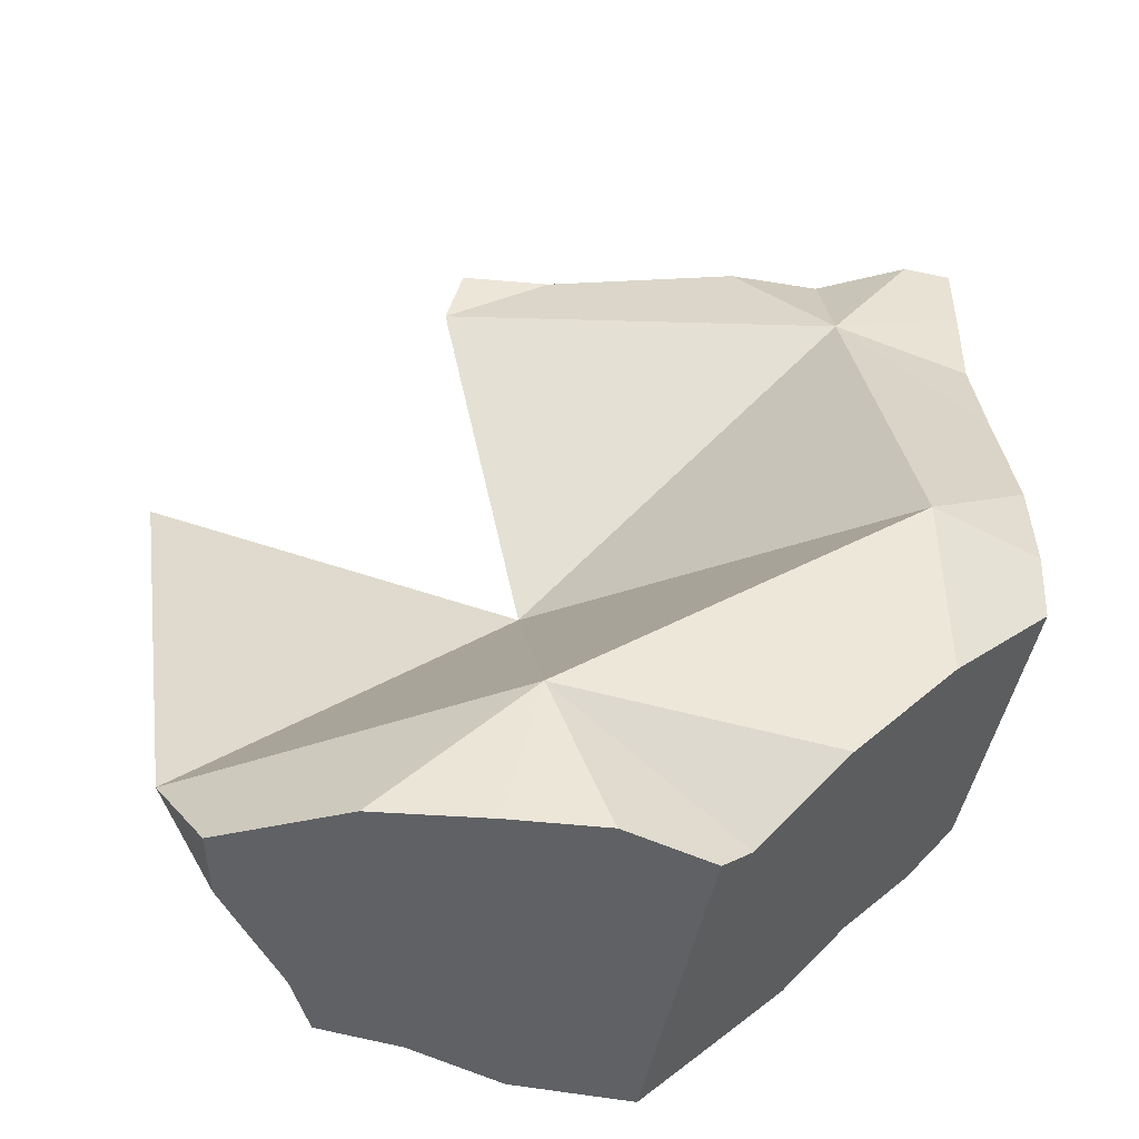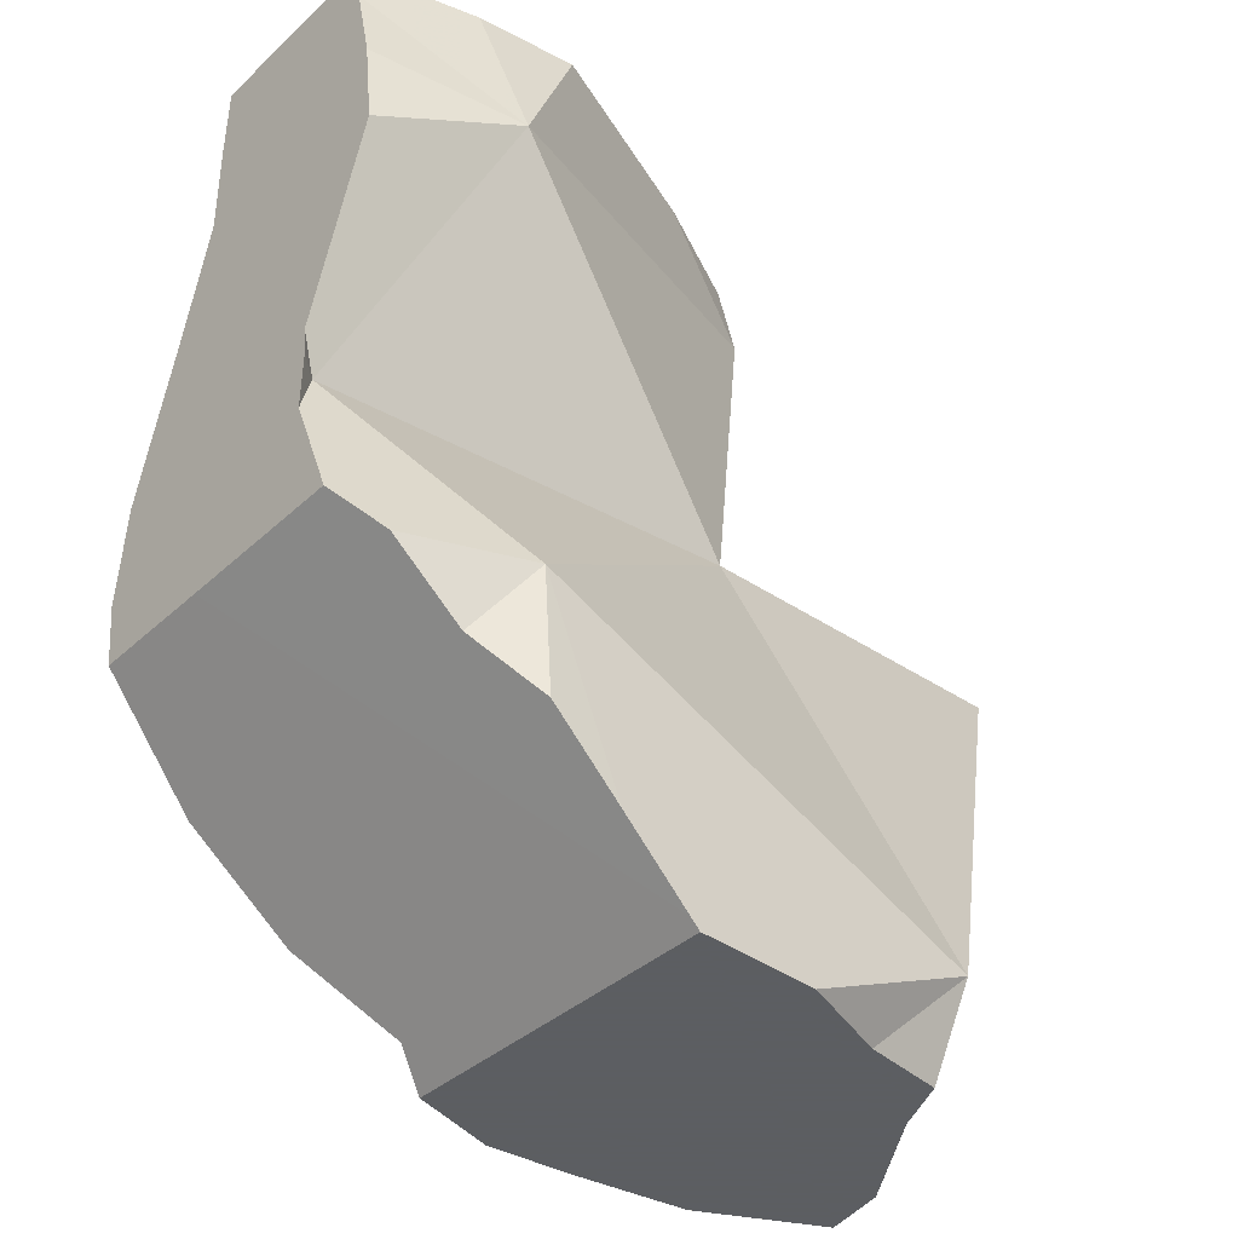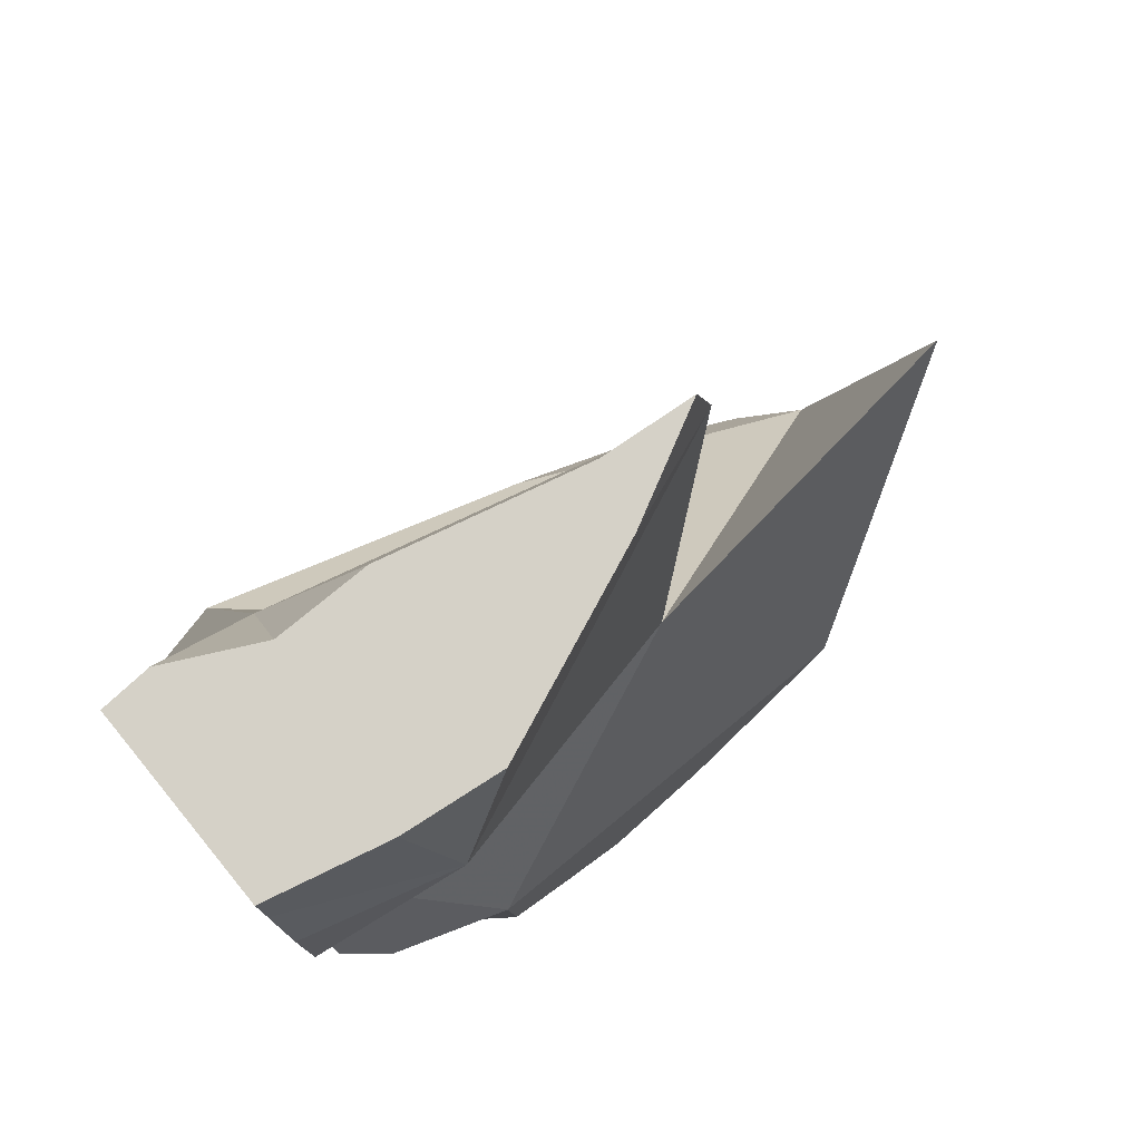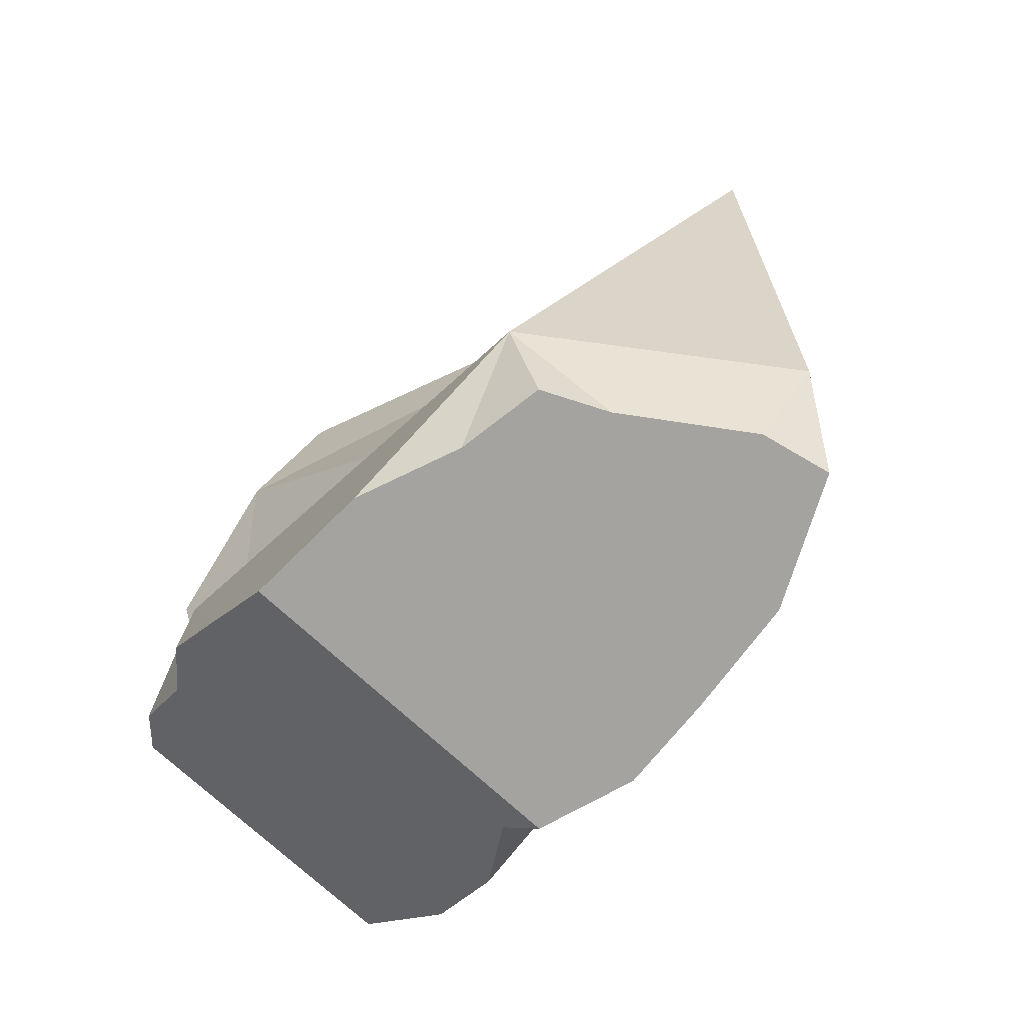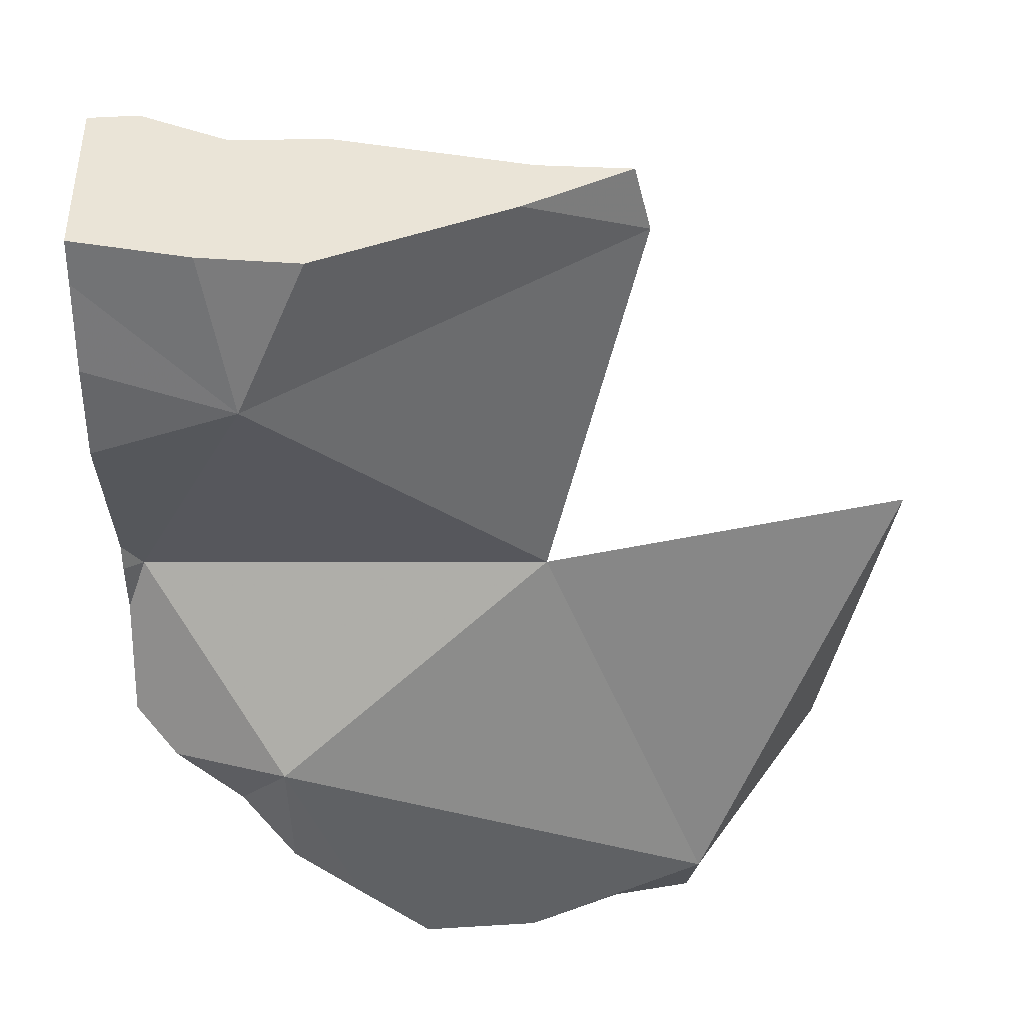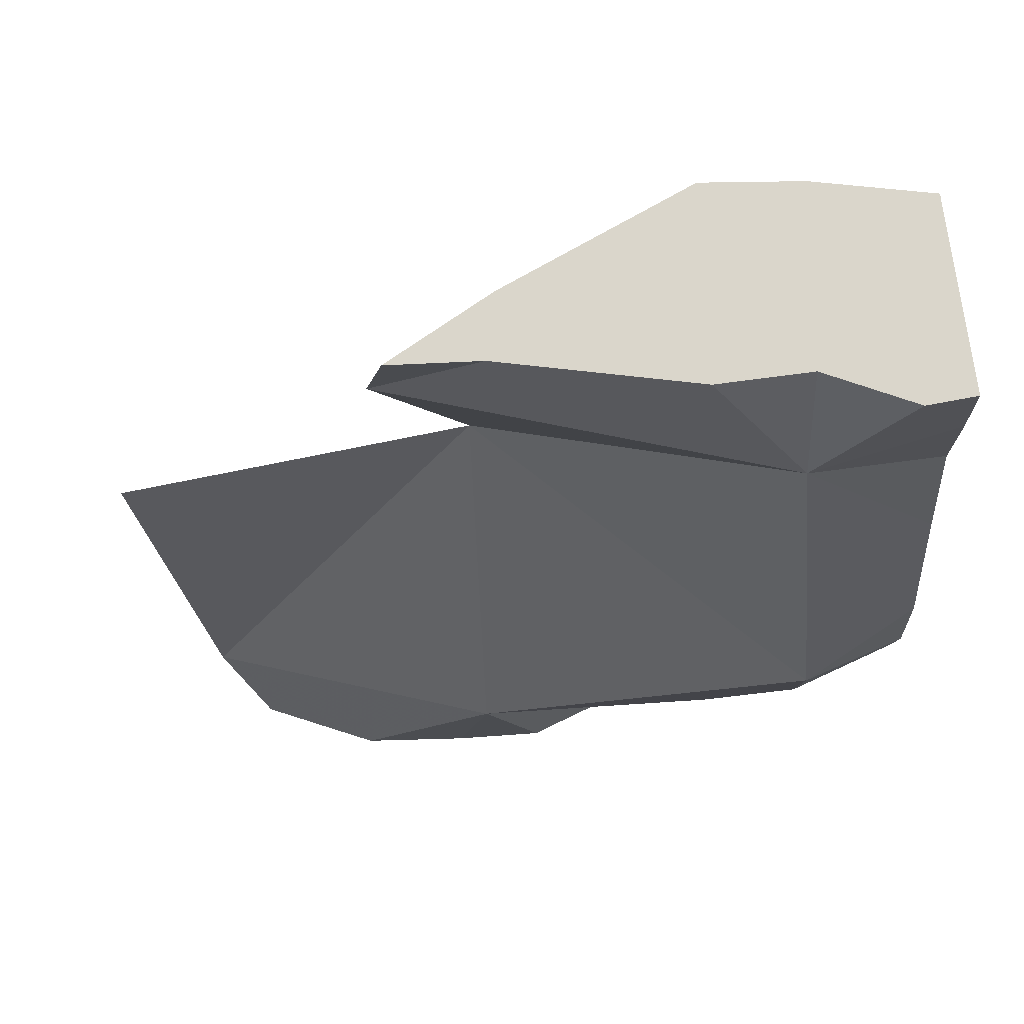
<metadata>
{"format":"obj","ext":"obj","renderer":"f3d","projection":"perspective","resolution":1024,"background":"white","views":[{"elev":-46.2,"azim":-10.7,"up":"+Y"},{"elev":-37.4,"azim":139.5,"up":"+Y"},{"elev":79.5,"azim":140.8,"up":"+Y"},{"elev":-73.0,"azim":-132.6,"up":"+Y"},{"elev":43.6,"azim":178.4,"up":"+Y"},{"elev":73.9,"azim":-7.6,"up":"+Y"}]}
</metadata>
<code>
v -0.007324 -0.03549 0.1706
v -0.0003974 -0.09766 0.1834
v 0.006035 -0.1111 0.1911
v 0.006265 -0.1111 0.19
v 0.00811 -0.1111 0.1814
v 0.01191 -0.1111 0.1758
v 0.01888 -0.1111 0.1655
v 0.0207 -0.1111 0.1813
v 0.02093 -0.1111 0.161
v 0.02174 -0.1111 0.1985
v 0.02201 -0.0985 0.151
v 0.0229 -0.1111 0.1568
v 0.02336 -0.1111 0.1992
v 0.03274 0.01243 0.1757
v 0.03497 -0.1111 0.1547
v 0.03521 0.02222 0.1762
v 0.03961 -0.1111 0.201
v 0.03965 0.02222 0.1766
v 0.04448 -0.08863 0.2015
v 0.04701 -0.04157 0.1648
v 0.04872 0.02222 0.1774
v 0.04905 -0.1111 0.1492
v 0.05107 0.02222 0.168
v 0.05329 -0.1111 0.2018
v 0.05965 0.02222 0.1801
v 0.06254 0.02222 0.1633
v 0.06299 -0.1111 0.1986
v 0.06454 0.02222 0.1648
v 0.06504 -0.1111 0.1485
v 0.06667 -0.1111 0.1484
v 0.06667 -0.1111 0.1974
v 0.06724 0.02222 0.1614
v 0.068 -0.1098 0.1484
v 0.07137 -0.1064 0.1952
v 0.07466 -0.1031 0.1974
v 0.07714 0.02222 0.1845
v 0.07753 -0.1002 0.1484
v 0.07949 0.02222 0.1563
v 0.08273 -0.09505 0.2028
v 0.08748 -0.09025 0.1485
v 0.08802 -0.07193 0.1492
v 0.0896 -2.93e-06 0.1525
v 0.09062 0.002824 0.1923
v 0.09091 0.02222 0.1845
v 0.09397 0.02222 0.158
v 0.09481 -0.05546 0.2094
v 0.09551 -0.08222 0.1539
v 0.09648 -0.0813 0.2057
v 0.0994 0.02222 0.1593
v 0.1038 0.02222 0.1909
v 0.1051 -0.07257 0.1549
v 0.1062 -0.07162 0.204
v 0.1073 0.02222 0.1907
v 0.1083 -0.04332 0.1682
v 0.1103 0.02222 0.1906
v 0.1111 -0.06667 0.1849
v 0.1111 -0.06667 0.2032
v 0.1111 -0.06659 0.1595
v 0.1111 -0.05696 0.2044
v 0.1111 -0.05075 0.1661
v 0.1111 -0.0498 0.2037
v 0.1111 -0.04262 0.2029
v 0.1111 -0.04238 0.1659
v 0.1111 -0.03819 0.1664
v 0.1111 -0.0307 0.1637
v 0.1111 -0.02318 0.1698
v 0.1111 -0.02264 0.1608
v 0.1111 -0.02131 0.1964
v 0.1111 -0.01963 0.1959
v 0.1111 -0.0101 0.1563
v 0.1111 -0.00364 0.1571
v 0.1111 -0.002254 0.1909
v 0.1111 0.003367 0.1579
v 0.1111 0.01098 0.1909
v 0.1111 0.01601 0.1609
v 0.1111 0.01766 0.1907
v 0.1111 0.02222 0.1621
v 0.1111 0.02222 0.1905
f 11 2 1
f 1 2 20
f 1 20 11
f 4 3 2
f 2 3 10
f 5 4 2
f 11 5 2
f 2 10 13
f 2 13 19
f 20 2 19
f 4 10 3
f 4 5 8
f 8 10 4
f 5 6 8
f 11 6 5
f 7 8 6
f 11 7 6
f 9 8 7
f 11 9 7
f 29 8 9
f 27 10 8
f 27 8 31
f 8 29 30
f 8 30 31
f 11 12 9
f 15 9 12
f 15 29 9
f 27 13 10
f 15 12 11
f 11 22 15
f 20 41 11
f 33 22 11
f 11 37 33
f 41 37 11
f 17 19 13
f 27 17 13
f 18 16 14
f 14 16 23
f 21 18 14
f 42 20 14
f 20 43 14
f 25 21 14
f 14 23 26
f 14 36 25
f 14 26 32
f 14 32 38
f 43 36 14
f 14 38 42
f 22 29 15
f 23 16 18
f 17 24 19
f 27 24 17
f 28 18 21
f 28 23 18
f 46 20 19
f 19 24 34
f 19 34 35
f 19 35 39
f 19 39 46
f 41 20 54
f 54 20 42
f 46 43 20
f 28 21 25
f 33 29 22
f 26 23 28
f 34 24 27
f 28 25 44
f 25 36 44
f 32 26 28
f 34 27 31
f 32 28 49
f 28 44 53
f 28 55 49
f 28 53 55
f 29 33 30
f 33 31 30
f 34 31 33
f 38 32 45
f 45 32 49
f 33 35 34
f 56 35 33
f 33 37 40
f 33 40 47
f 33 47 58
f 33 58 56
f 35 56 39
f 43 44 36
f 41 40 37
f 42 38 45
f 39 48 46
f 39 56 48
f 47 40 41
f 41 51 47
f 51 41 54
f 45 75 42
f 42 70 54
f 71 70 42
f 73 71 42
f 42 75 73
f 43 50 44
f 46 69 43
f 76 50 43
f 43 69 72
f 72 74 43
f 74 76 43
f 44 50 53
f 45 49 75
f 46 48 52
f 52 57 46
f 57 59 46
f 59 61 46
f 61 62 46
f 46 62 68
f 46 68 69
f 47 51 58
f 48 56 52
f 49 55 77
f 49 77 75
f 76 53 50
f 58 51 54
f 52 56 57
f 76 55 53
f 60 58 54
f 54 63 60
f 54 64 63
f 65 64 54
f 54 67 65
f 54 70 67
f 76 78 55
f 55 78 77
f 57 56 61
f 56 58 60
f 56 60 66
f 68 61 56
f 66 68 56
f 59 57 61
f 60 63 64
f 60 64 66
f 68 62 61
f 64 65 66
f 67 66 65
f 71 66 67
f 69 68 66
f 72 69 66
f 66 71 75
f 76 72 66
f 66 75 77
f 76 66 78
f 66 77 78
f 70 71 67
f 75 71 73
f 76 74 72

</code>
